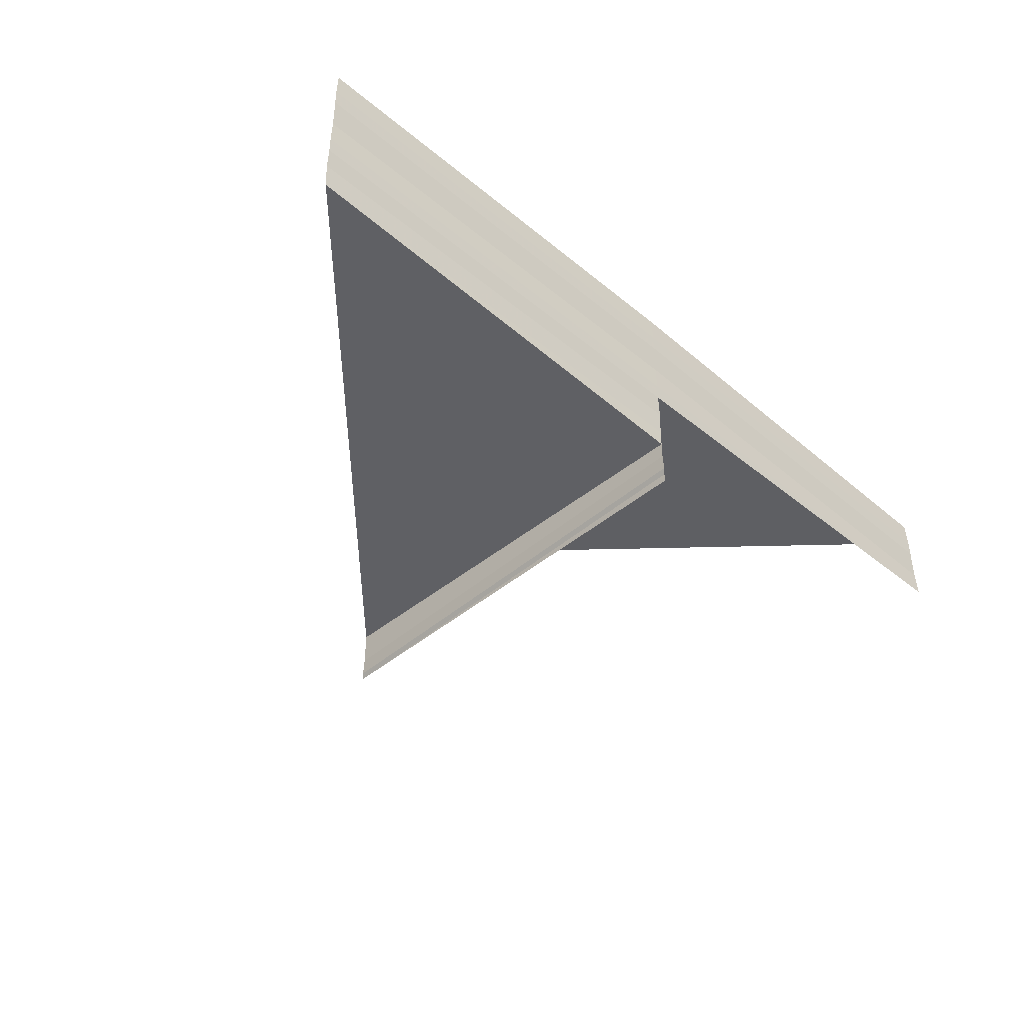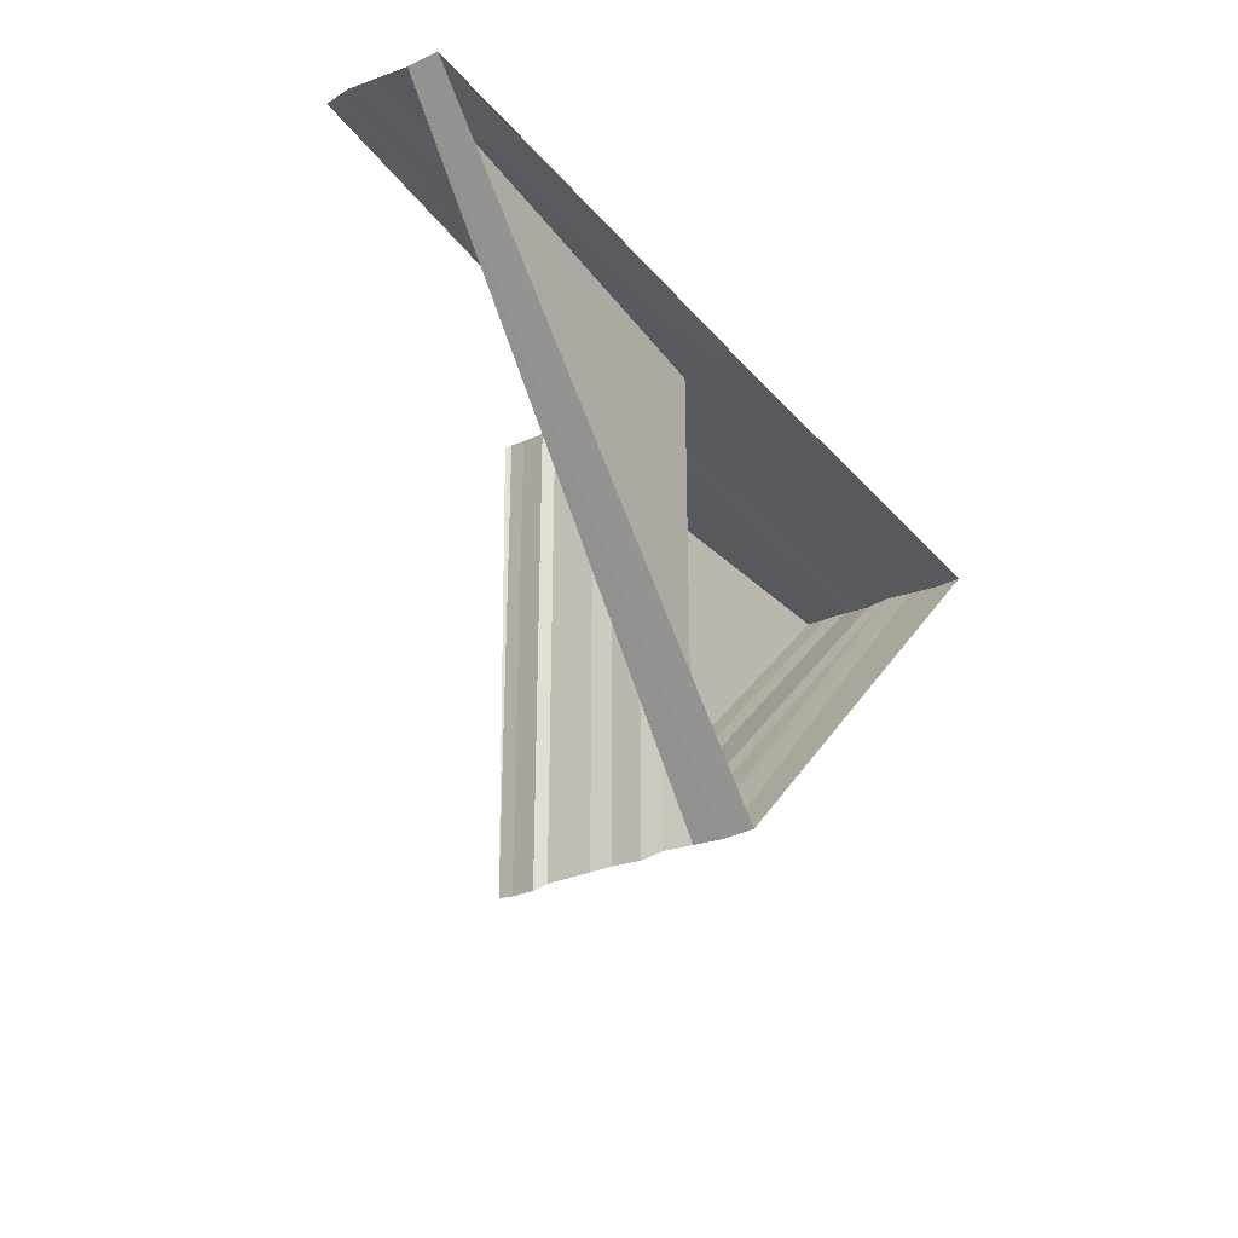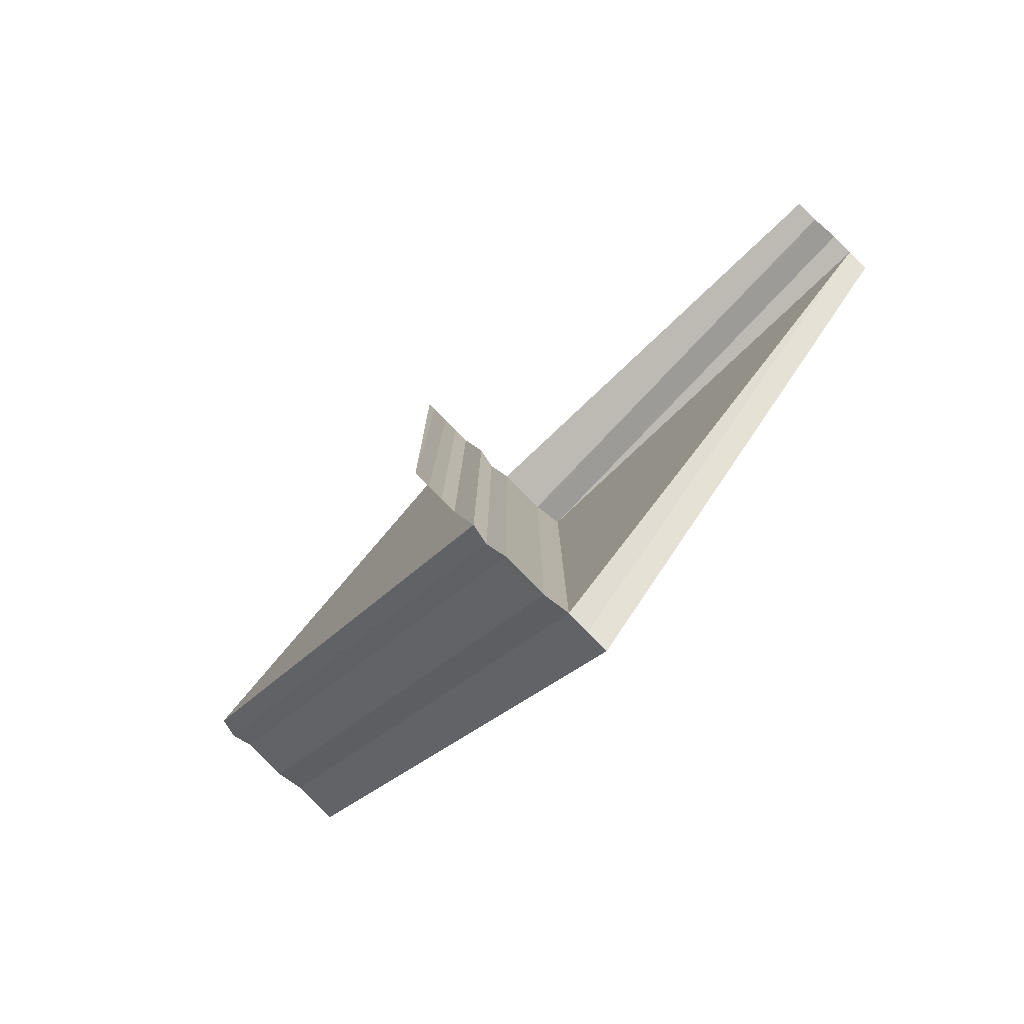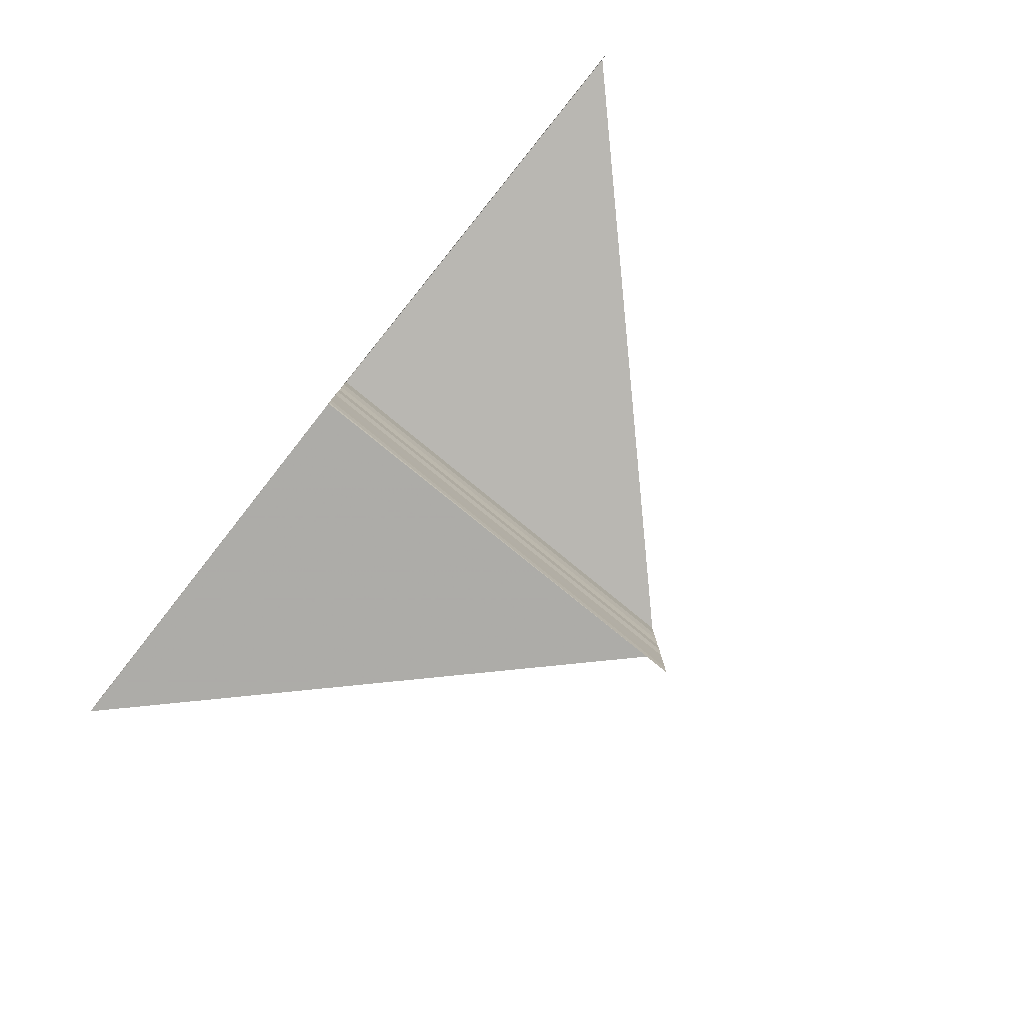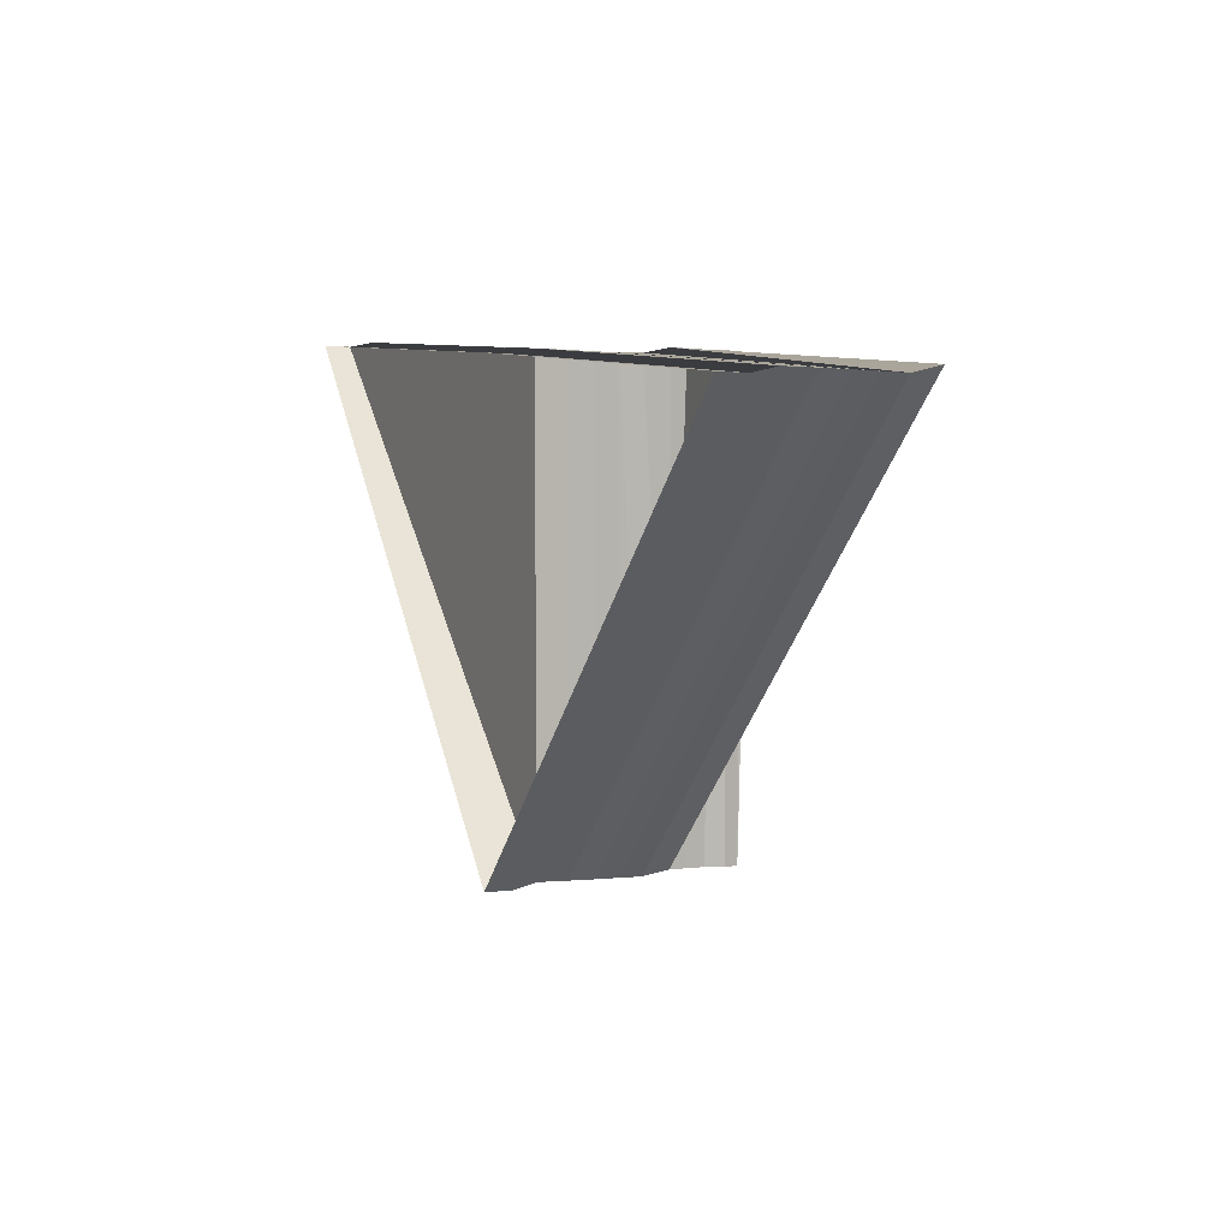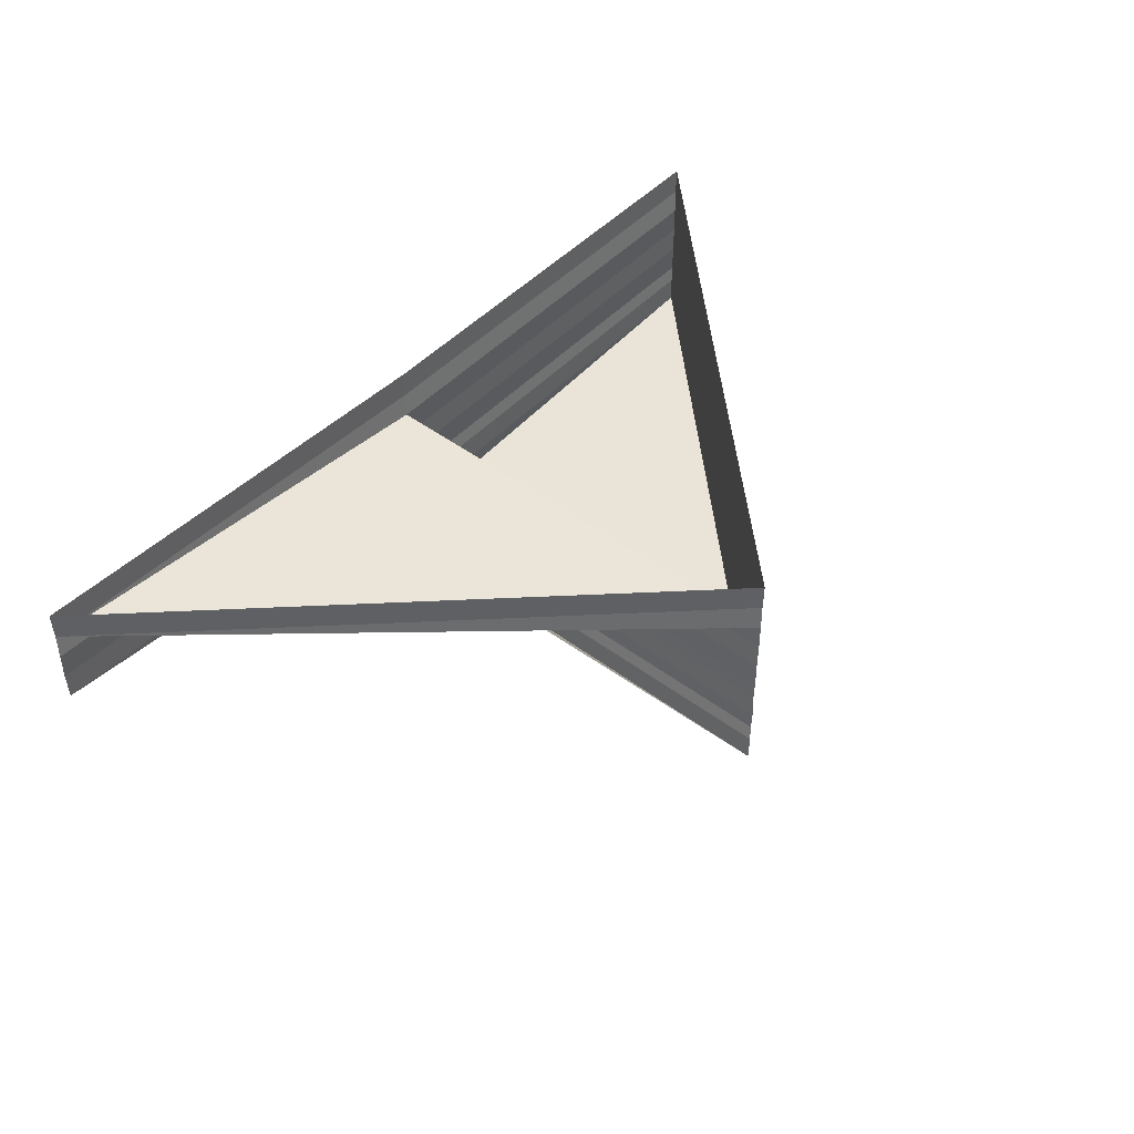
<metadata>
{"format":"obj","ext":"obj","renderer":"f3d","projection":"perspective","resolution":1024,"background":"white","views":[{"elev":-43.8,"azim":135.6,"up":"+Z"},{"elev":-30.6,"azim":-57.2,"up":"+Y"},{"elev":-79.7,"azim":-133.1,"up":"+Y"},{"elev":-79.8,"azim":-128.7,"up":"+Z"},{"elev":7.6,"azim":66.8,"up":"+Y"},{"elev":45.5,"azim":-49.5,"up":"+Z"}]}
</metadata>
<code>
o 10787
v 2228 1877 18.46
v 2228 1877 18.46
v 2228 1877 18.46
v 2228 1877 18.46
v 2228 1877 18.46
v 2228 1877 18.46
v 2228 1877 18.46
v 2228 1877 18.46
v 2228 1877 18.46
v 2228 1877 18.46
v 2228 1877 18.46
v 2228 1877 18.46
v 2228 1877 18.46
v 2228 1877 18.46
v 2228 1877 18.46
v 2228 1877 18.46
v 2228 1877 18.46
v 2228 1877 18.46
v 2228 1877 18.46
v 2228 1877 18.46
v 2228 1877 18.46
v 2228 1877 18.46
v 2228 1877 18.46
v 2228 1877 18.46
v 2228 1877 18.46
v 2228 1877 18.46
v 2228 1877 18.46
v 2228 1877 18.46
v 2228 1877 18.46
v 2228 1877 18.46
v 2228 1877 18.46
v 2228 1877 18.46
v 2228 1877 18.46
v 2228 1877 18.46
v 2228 1877 18.46
v 2228 1877 18.46
v 2228 1877 18.46
v 2228 1877 18.46
v 2228 1877 18.46
v 2228 1877 18.46
v 2228 1877 18.46
v 2228 1877 18.46
v 2228 1877 18.46
v 2228 1877 18.46
v 2228 1877 18.46
v 2228 1877 18.46
v 2228 1877 18.46
v 2228 1877 18.46
v 2228 1877 18.46
v 2228 1877 18.46
v 2228 1877 18.46
v 2228 1877 18.46
v 2228 1877 18.46
v 2228 1877 18.46
v 2228 1877 18.46
v 2228 1877 18.46
v 2228 1877 18.46
v 2228 1877 18.46
v 2228 1877 18.46
v 2228 1877 18.46
v 2228 1877 18.46
v 2228 1877 18.46
v 2228 1877 18.46
v 2228 1877 18.46
v 2228 1877 18.46
v 2228 1877 18.46
v 2228 1877 18.46
v 2228 1877 18.46
v 2228 1877 18.46
v 2228 1877 18.46
v 2228 1877 18.46
v 2228 1877 18.46
v 2228 1877 18.46
v 2228 1877 18.46
v 2228 1877 18.46
v 2228 1877 18.46
v 2228 1877 18.46
v 2228 1877 18.46
v 2228 1877 18.46
v 2228 1877 18.46
v 2228 1877 18.46
v 2228 1877 18.46
v 2228 1877 18.46
v 2228 1877 18.46
v 2228 1877 18.46
v 2228 1877 18.46
v 2228 1877 18.46
v 2228 1877 18.46
v 2228 1877 18.46
v 2228 1877 18.46
v 2228 1877 18.46
v 2228 1877 18.46
v 2228 1877 18.46
v 2228 1877 18.46
v 2228 1877 18.46
v 2228 1877 18.46
v 2228 1877 18.46
v 2228 1877 18.46
v 2228 1877 18.46
v 2228 1877 18.46
v 2228 1877 18.46
v 2228 1877 18.46
v 2228 1877 18.46
v 2228 1877 18.46
v 2228 1877 18.46
v 2228 1877 18.46
v 2228 1877 18.46
v 2228 1877 18.46
v 2228 1877 18.46
v 2228 1877 18.46
v 2228 1877 18.46
v 2228 1877 18.46
v 2228 1877 18.46
v 2228 1877 18.46
v 2228 1877 18.46
v 2228 1877 18.46
v 2228 1877 18.46
v 2228 1877 18.46
v 2228 1877 18.46
v 2228 1877 18.46
v 2228 1877 18.46
v 2228 1877 18.46
v 2228 1877 18.46
v 2228 1877 18.46
v 2228 1877 18.46
v 2228 1877 18.46
v 2228 1877 18.46
v 2228 1877 18.46
v 2228 1877 18.46
v 2228 1877 18.46
v 2228 1877 18.46
v 2228 1877 18.46
v 2228 1877 18.46
v 2228 1877 18.46
f 1 2 3
f 4 1 3
f 5 1 6
f 6 3 7
f 3 8 9
f 10 9 11
f 3 12 10
f 12 13 14
f 15 11 16
f 17 16 18
f 19 15 20
f 20 17 21
f 22 23 19
f 24 18 25
f 21 24 26
f 27 23 28
f 28 29 30
f 26 31 32
f 31 25 33
f 32 34 35
f 34 33 36
f 35 37 38
f 39 36 38
f 40 41 37
f 42 43 38
f 44 43 45
f 44 46 47
f 47 48 49
f 50 51 41
f 52 53 51
f 54 50 55
f 56 52 54
f 55 57 58
f 59 60 56
f 60 61 53
f 62 63 59
f 63 29 61
f 64 65 62
f 66 61 67
f 68 69 66
f 70 71 64
f 72 73 70
f 71 74 75
f 76 75 77
f 78 79 76
f 80 14 81
f 82 81 83
f 7 80 84
f 84 82 85
f 84 86 87
f 88 89 84
f 90 91 85
f 85 92 93
f 85 94 95
f 94 83 96
f 95 97 98
f 97 96 99
f 98 100 39
f 100 99 57
f 88 101 102
f 22 101 103
f 27 101 103
f 104 105 106
f 107 108 106
f 109 110 111
f 111 112 113
f 114 115 116
f 117 115 116
f 118 119 116
f 117 120 121
f 121 122 123
f 124 115 125
f 124 126 127
f 127 128 129
f 130 131 132
f 133 134 132

</code>
